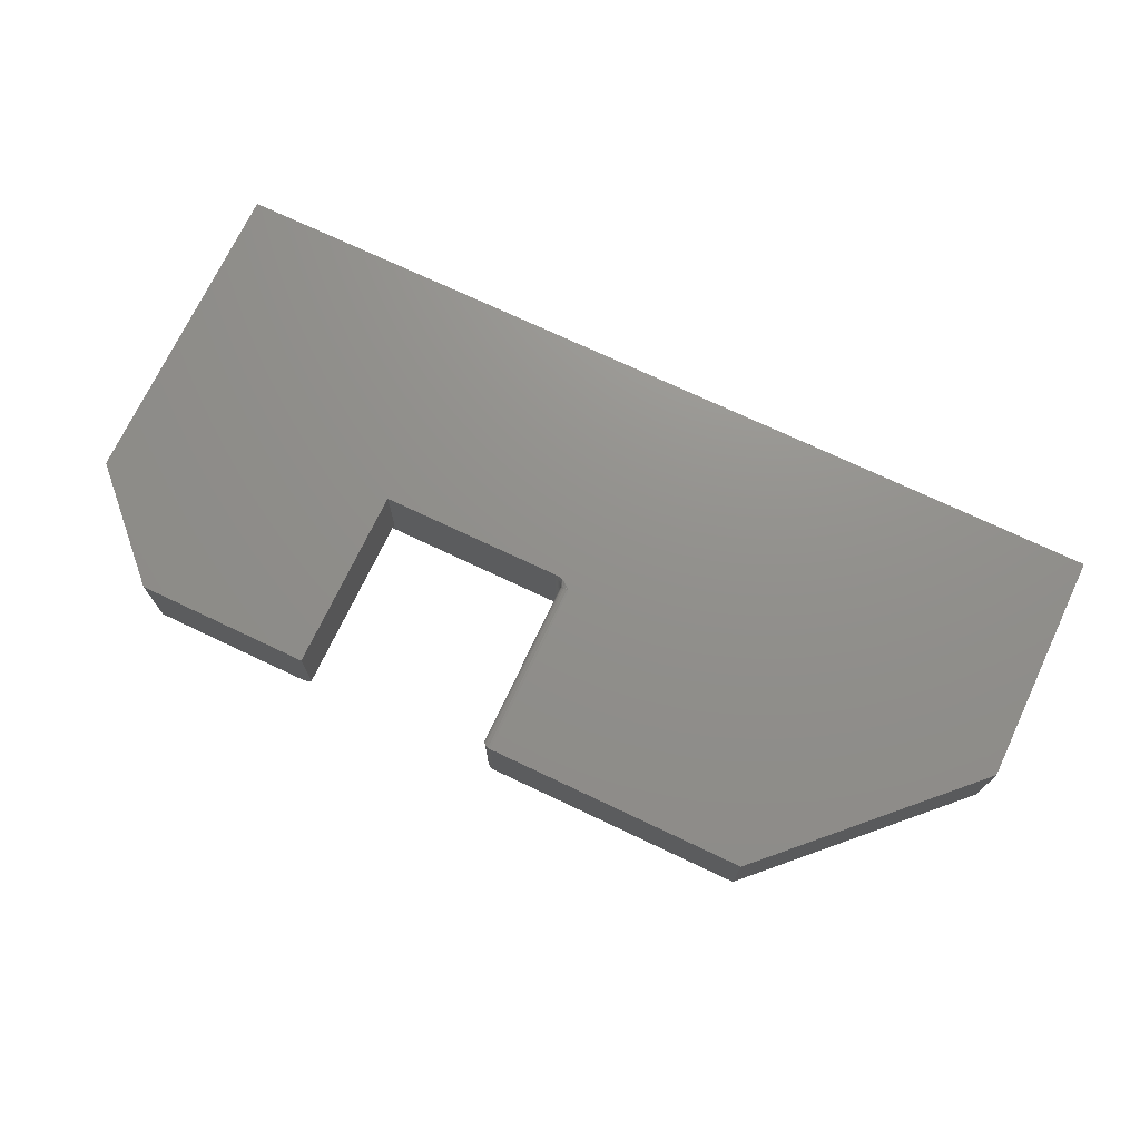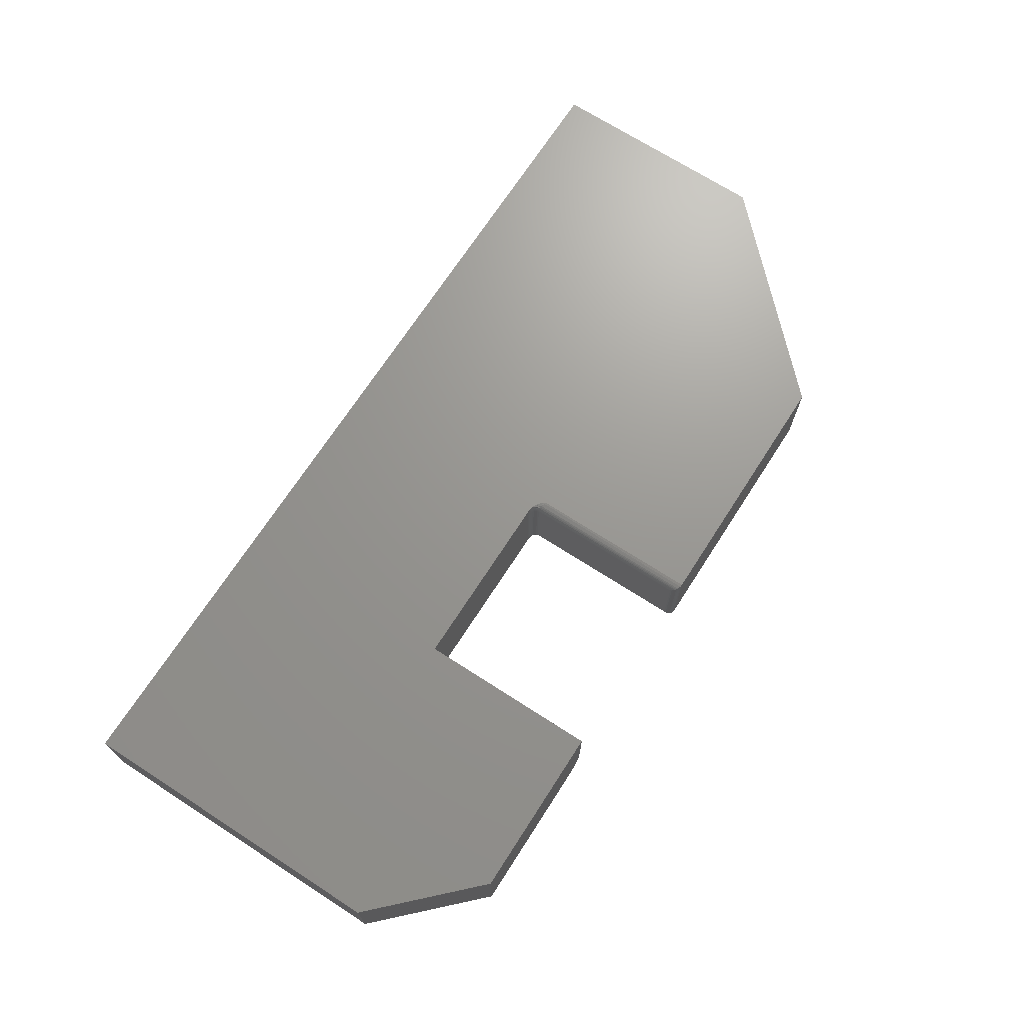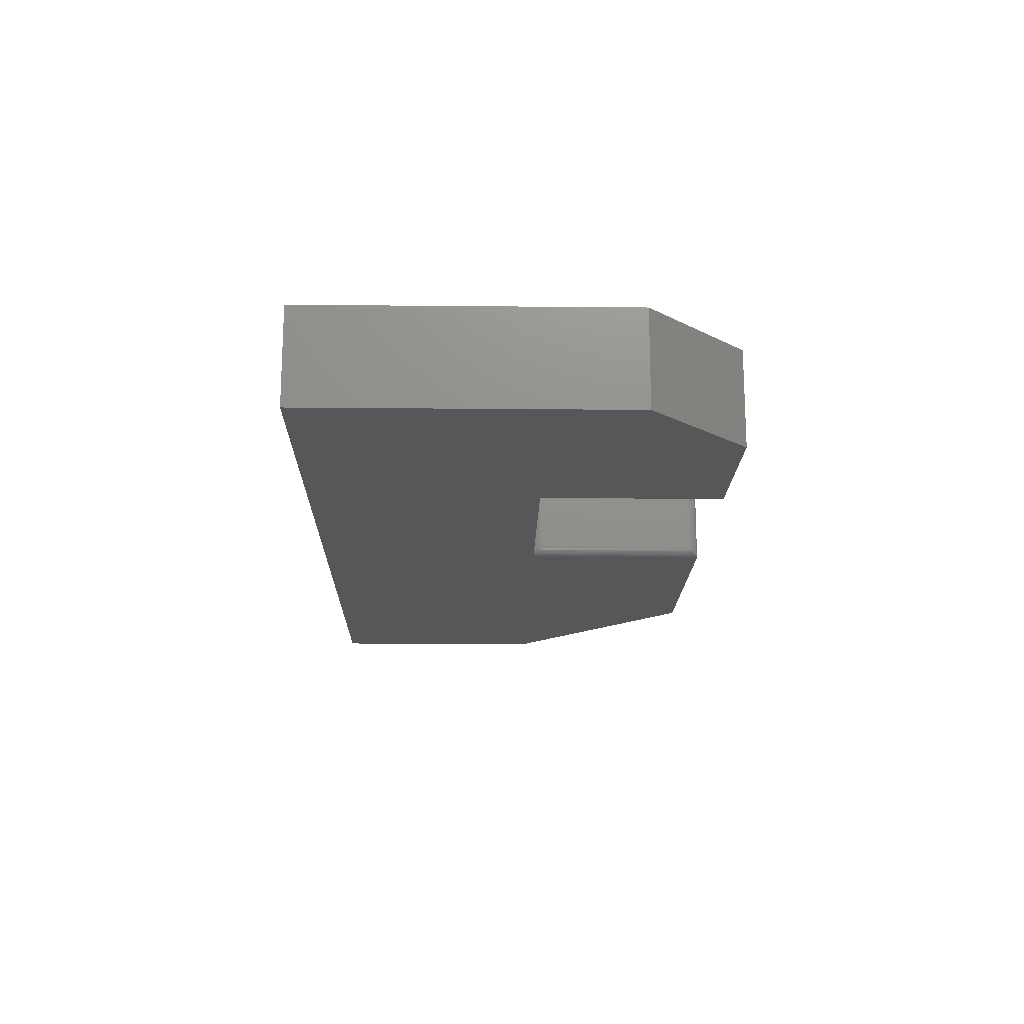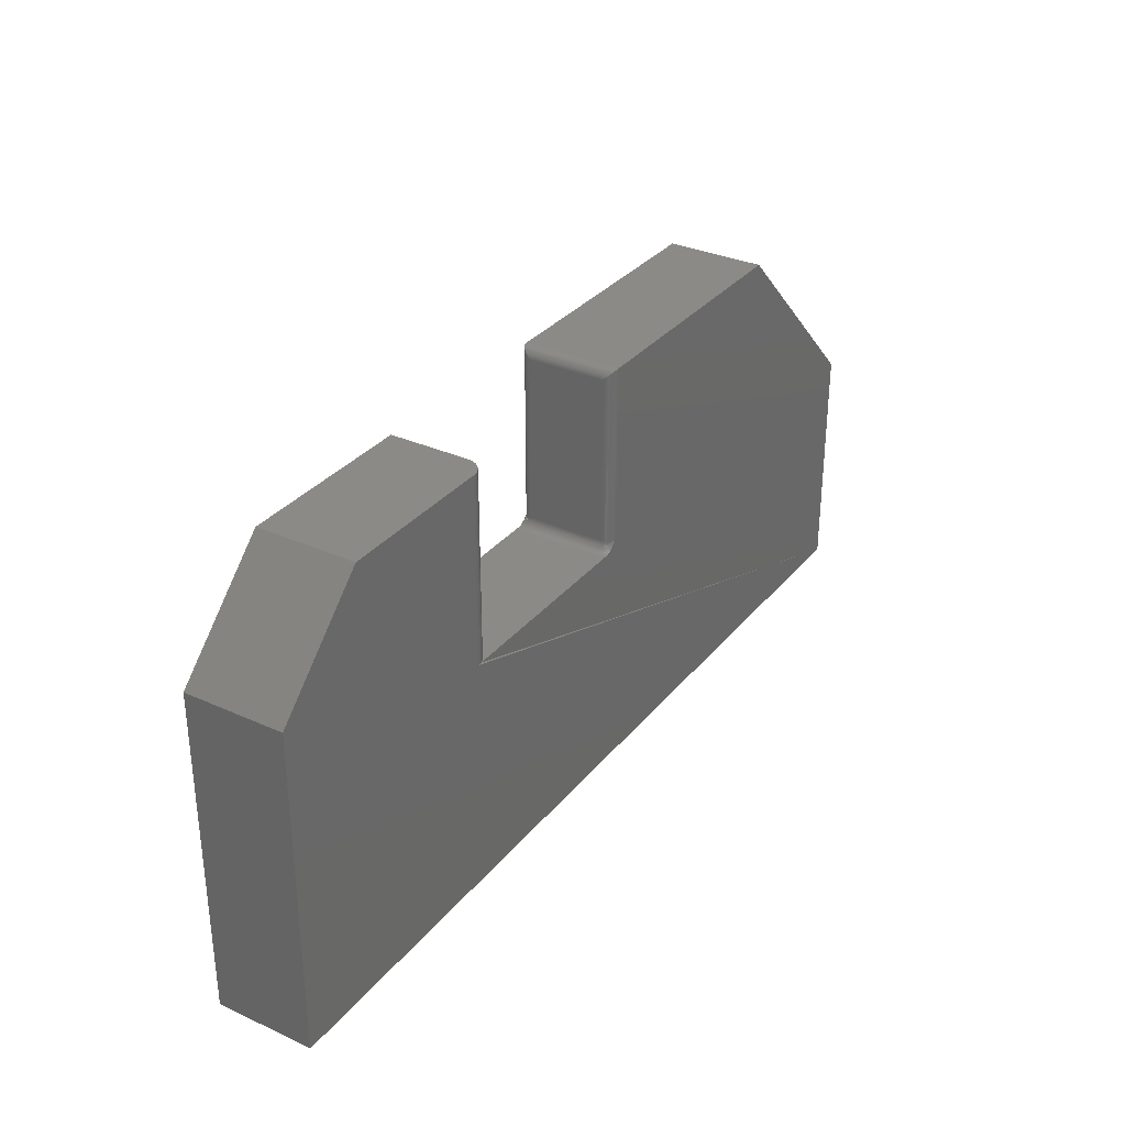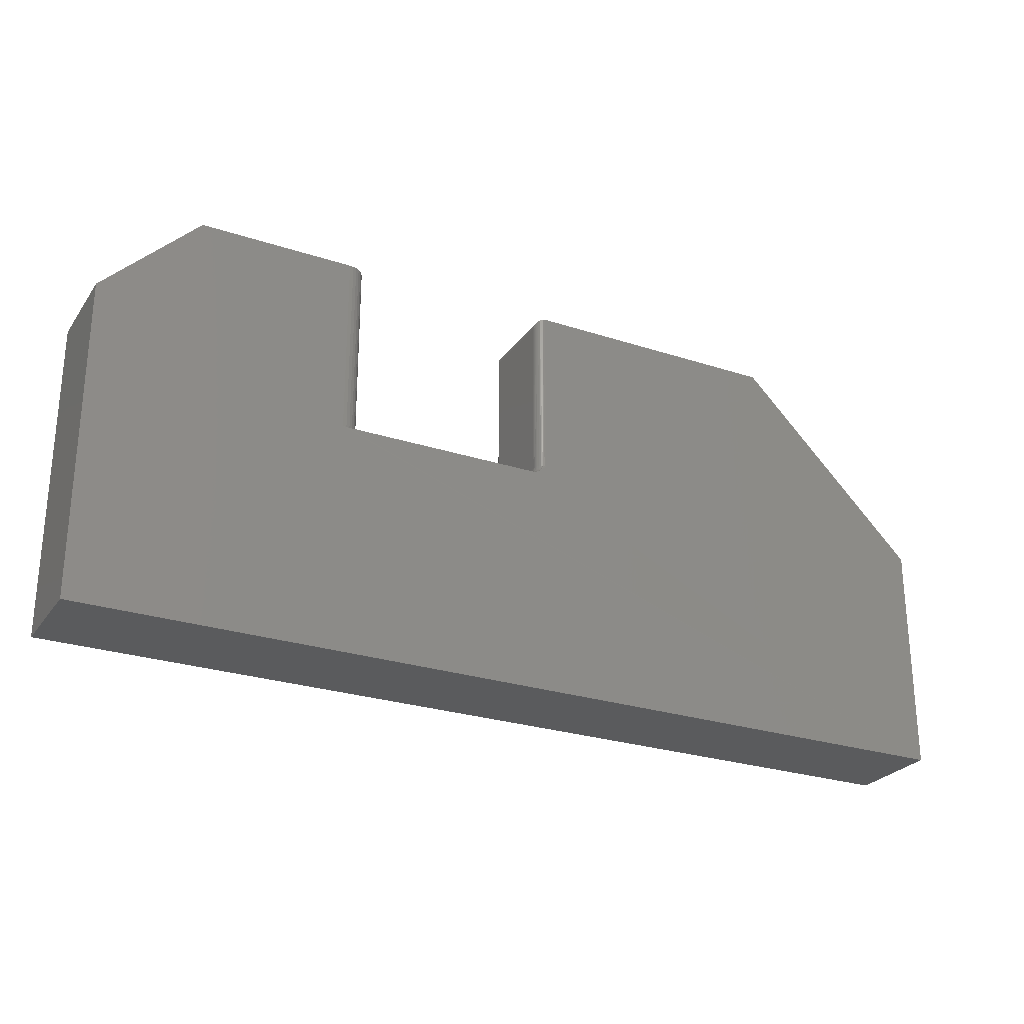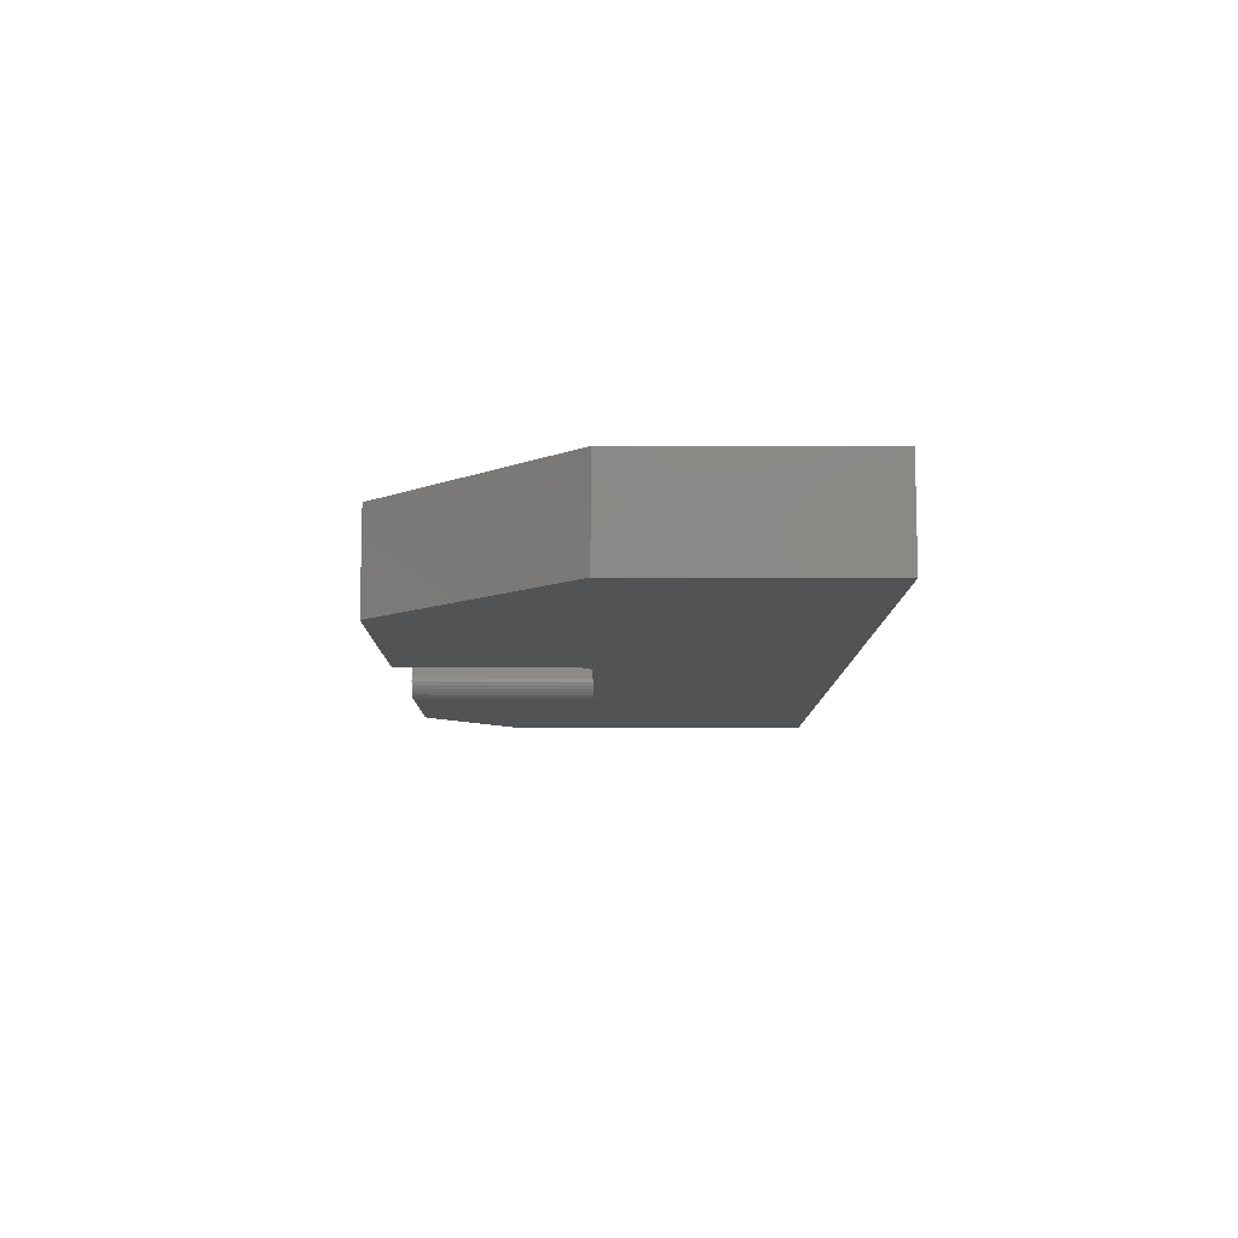
<metadata>
{"format":"stl","ext":"stl","renderer":"f3d","projection":"perspective","resolution":1024,"background":"white","views":[{"elev":72.5,"azim":25.4,"up":"+Y"},{"elev":70.1,"azim":-57.2,"up":"+Y"},{"elev":-17.0,"azim":-91.1,"up":"+Y"},{"elev":32.0,"azim":-57.6,"up":"+Z"},{"elev":-26.3,"azim":-27.3,"up":"+Z"},{"elev":-9.6,"azim":89.5,"up":"+Y"}]}
</metadata>
<code>
# stl→obj: 145 verts, 286 faces
v 0.3852 -0.07797 0.1973
v 0.3815 -0.07812 0.1926
v 0.3868 -0.07812 0.1973
v 0.3774 -0.07658 0.1908
v 0.3761 -0.07812 0.1898
v 0.3775 -0.07812 0.1903
v 0.3796 -0.07745 0.1918
v 0.3789 -0.07812 0.1909
v 0.3838 -0.07753 0.1973
v 0.3824 -0.07681 0.1973
v 0.3823 -0.07693 0.1958
v 0.3821 -0.0773 0.1943
v 0.3769 -0.07228 0.1918
v 0.3755 -0.07031 0.1908
v 0.3757 -0.07251 0.1908
v 0.3741 -0.07031 0.1901
v 0.3744 -0.07278 0.1901
v 0.3727 -0.07031 0.1896
v 0.3729 -0.07306 0.1896
v 0.3711 -0.07031 0.1895
v 0.3714 -0.07303 0.1895
v 0.3767 -0.07031 0.1918
v 0.3778 -0.07209 0.1929
v 0.3776 -0.07031 0.1929
v 0.3785 -0.07195 0.1943
v 0.3784 -0.07031 0.1943
v 0.379 -0.07187 0.1958
v 0.3788 -0.07031 0.1958
v 0.3791 -0.07184 0.1973
v 0.3789 -0.07031 0.1973
v 0.3774 -0.07418 0.1918
v 0.3763 -0.07463 0.1908
v 0.3751 -0.07515 0.1901
v 0.3737 -0.07571 0.1896
v 0.3721 -0.07566 0.1895
v 0.3783 -0.07381 0.1929
v 0.379 -0.07353 0.1943
v 0.3794 -0.07336 0.1958
v 0.3795 -0.0733 0.1973
v 0.3784 -0.07592 0.1918
v 0.3746 -0.07812 0.1896
v 0.3732 -0.07812 0.1895
v 0.3792 -0.07538 0.1929
v 0.3798 -0.07498 0.1943
v 0.3801 -0.07474 0.1958
v 0.3803 -0.07465 0.1973
v 0.3803 -0.07677 0.1929
v 0.3808 -0.07626 0.1943
v 0.3811 -0.07594 0.1958
v 0.3812 -0.07584 0.1973
v 0.75 -0.07812 0.1895
v 0.6 -0.07812 0.3395
v 0.3868 -0.07812 0.3395
v 0.75 -0.07812 -4.592e-17
v 0.2085 -0.07782 0.1895
v 0.2054 -0.07812 0.1895
v 0 -0.07812 0
v 0.2054 -0.07812 0.3395
v 0.07895 -0.07812 0.3395
v -1.18e-17 -0.07812 0.2605
v 0.2211 -0.0625 0.1895
v 0.2211 0 0.1895
v 0.2211 -0.0625 0.3395
v 0.2211 0 0.3395
v 0.2114 -0.07694 0.3395
v 0.07895 0 0.3395
v 0.2085 -0.07782 0.3395
v 0.2208 -0.06555 0.3395
v 0.2141 -0.07549 0.3395
v 0.2165 -0.07355 0.3395
v 0.2184 -0.07118 0.3395
v 0.2199 -0.06848 0.3395
v 0.3711 -0.007812 0.1895
v 0.3714 -0.005099 0.1895
v 0.3721 -0.002468 0.1895
v 0.3732 0 0.1895
v 0.2208 -0.06555 0.1895
v 0.2199 -0.06848 0.1895
v 0.2184 -0.07118 0.1895
v 0.2165 -0.07355 0.1895
v 0.2141 -0.07549 0.1895
v 0.2114 -0.07694 0.1895
v 0 0 0
v 0.75 0 -4.592e-17
v 0.3789 -0.007812 0.1973
v 0.379 -0.006565 0.3329
v 0.3791 -0.006288 0.1973
v 0.3789 -0.007812 0.3317
v 0.3852 -0.0001501 0.1973
v 0.3838 -0.0005947 0.1973
v 0.3824 -0.001317 0.1973
v 0.3846 -0.0003152 0.3392
v 0.3823 -0.001405 0.3381
v 0.3805 -0.003156 0.3363
v 0.3795 -0.004823 0.1973
v 0.3798 -0.004218 0.3353
v 0.3793 -0.005372 0.3341
v 0.3868 0 0.3395
v 0.3868 0 0.1973
v 0.3813 -0.00221 0.3373
v 0.3812 -0.002288 0.1973
v 0.3803 -0.003472 0.1973
v 0.3789 -0.07031 0.3317
v 0.379 -0.07156 0.3329
v 0.3793 -0.07275 0.3341
v 0.3798 -0.07391 0.3353
v 0.3805 -0.07497 0.3363
v 0.3823 -0.07672 0.3381
v 0.3846 -0.07781 0.3392
v 0.3813 -0.07592 0.3373
v 0.3746 0 0.1896
v 0.3761 0 0.1898
v 0.3775 0 0.1903
v 0.75 0 0.1895
v 0.3802 0 0.1917
v 0.384 0 0.1947
v 0.6 0 0.3395
v -1.18e-17 0 0.2605
v 0.3837 -0.000456 0.1958
v 0.3774 -0.001543 0.1908
v 0.3784 -0.002201 0.1918
v 0.3792 -0.002741 0.1929
v 0.3798 -0.003142 0.1943
v 0.3801 -0.003389 0.1958
v 0.3767 -0.007812 0.1918
v 0.3757 -0.005611 0.1908
v 0.3755 -0.007812 0.1908
v 0.3744 -0.005347 0.1901
v 0.3741 -0.007812 0.1901
v 0.3729 -0.005062 0.1896
v 0.3727 -0.007812 0.1896
v 0.3769 -0.005842 0.1918
v 0.3776 -0.007812 0.1929
v 0.3778 -0.006031 0.1929
v 0.3784 -0.007812 0.1943
v 0.3785 -0.006172 0.1943
v 0.3788 -0.007812 0.1958
v 0.379 -0.006259 0.1958
v 0.3774 -0.003947 0.1918
v 0.3763 -0.003494 0.1908
v 0.3751 -0.002977 0.1901
v 0.3737 -0.002416 0.1896
v 0.3783 -0.004319 0.1929
v 0.379 -0.004595 0.1943
v 0.3794 -0.004765 0.1958
f 1 2 3
f 4 5 6
f 7 8 2
f 9 10 11
f 9 11 12
f 9 12 2
f 9 2 1
f 13 14 15
f 15 14 16
f 15 16 17
f 17 16 18
f 17 18 19
f 19 18 20
f 19 20 21
f 14 13 22
f 22 13 23
f 22 23 24
f 24 23 25
f 24 25 26
f 26 25 27
f 26 27 28
f 28 27 29
f 28 29 30
f 31 15 32
f 32 15 17
f 32 17 33
f 33 17 19
f 33 19 34
f 34 19 21
f 34 21 35
f 15 31 13
f 13 31 36
f 13 36 23
f 23 36 37
f 23 37 25
f 25 37 38
f 25 38 27
f 27 38 39
f 27 39 29
f 40 32 4
f 4 32 33
f 4 33 5
f 5 33 34
f 5 34 41
f 41 34 35
f 41 35 42
f 32 40 31
f 31 40 43
f 31 43 36
f 36 43 44
f 36 44 37
f 37 44 45
f 37 45 38
f 38 45 46
f 38 46 39
f 6 8 4
f 4 8 7
f 4 7 40
f 40 7 47
f 40 47 43
f 43 47 48
f 43 48 44
f 44 48 49
f 44 49 45
f 45 49 50
f 45 50 46
f 7 2 47
f 47 2 12
f 47 12 48
f 48 12 11
f 48 11 49
f 49 11 10
f 49 10 50
f 51 52 53
f 51 53 3
f 51 3 2
f 51 2 8
f 51 8 54
f 54 8 6
f 54 6 5
f 54 5 41
f 54 41 42
f 54 42 55
f 54 55 56
f 54 56 57
f 58 59 56
f 56 59 60
f 56 60 57
f 61 62 63
f 63 62 64
f 63 64 65
f 66 59 58
f 66 58 67
f 66 67 65
f 66 65 64
f 68 63 65
f 68 65 69
f 68 69 70
f 68 70 71
f 68 71 72
f 55 42 35
f 55 35 21
f 55 21 20
f 62 20 73
f 62 73 74
f 62 74 75
f 62 75 76
f 20 62 61
f 20 61 77
f 20 77 78
f 20 78 79
f 20 79 80
f 20 80 81
f 20 81 82
f 20 82 55
f 57 83 54
f 54 83 84
f 61 63 77
f 77 63 68
f 77 68 78
f 78 68 72
f 78 72 79
f 79 72 71
f 79 71 80
f 80 71 70
f 80 70 81
f 81 70 69
f 81 69 82
f 82 69 65
f 82 65 55
f 55 65 67
f 55 67 56
f 56 67 58
f 85 86 87
f 85 88 86
f 89 90 91
f 92 91 93
f 94 95 96
f 95 97 96
f 95 87 86
f 95 86 97
f 98 99 92
f 92 99 89
f 92 89 91
f 93 91 100
f 100 91 101
f 100 101 94
f 94 101 102
f 94 102 95
f 103 29 104
f 103 30 29
f 29 39 104
f 104 39 105
f 39 46 105
f 105 46 106
f 46 107 106
f 108 9 109
f 107 46 110
f 110 46 50
f 110 50 108
f 108 50 10
f 108 10 9
f 3 53 1
f 1 53 109
f 1 109 9
f 103 88 30
f 30 88 85
f 84 83 62
f 84 62 76
f 84 76 111
f 84 111 112
f 84 112 113
f 114 84 113
f 114 113 115
f 114 115 116
f 114 116 99
f 114 99 98
f 114 98 117
f 83 118 62
f 62 118 66
f 62 66 64
f 116 119 99
f 119 89 99
f 115 101 91
f 91 116 115
f 113 120 121
f 113 121 122
f 101 113 122
f 101 115 113
f 90 89 119
f 119 116 91
f 90 119 91
f 113 112 120
f 101 122 123
f 101 123 124
f 102 101 124
f 125 126 127
f 127 126 128
f 127 128 129
f 129 128 130
f 129 130 131
f 131 130 74
f 131 74 73
f 126 125 132
f 132 125 133
f 132 133 134
f 134 133 135
f 134 135 136
f 136 135 137
f 136 137 138
f 138 137 85
f 138 85 87
f 139 120 140
f 140 120 112
f 140 112 141
f 141 112 111
f 141 111 142
f 142 111 76
f 142 76 75
f 120 139 121
f 121 139 143
f 121 143 122
f 122 143 144
f 122 144 123
f 123 144 145
f 123 145 124
f 124 145 95
f 124 95 102
f 132 140 126
f 126 140 141
f 126 141 128
f 128 141 142
f 128 142 130
f 130 142 75
f 130 75 74
f 140 132 139
f 139 132 134
f 139 134 143
f 143 134 136
f 143 136 144
f 144 136 138
f 144 138 145
f 145 138 87
f 145 87 95
f 125 24 133
f 133 24 26
f 133 26 135
f 135 26 28
f 135 28 137
f 137 28 30
f 137 30 85
f 24 125 22
f 22 125 127
f 22 127 14
f 14 127 129
f 14 129 16
f 16 129 131
f 16 131 18
f 18 131 73
f 18 73 20
f 52 117 53
f 53 117 98
f 88 104 86
f 88 103 104
f 104 105 86
f 86 105 97
f 105 106 97
f 97 106 96
f 106 107 96
f 96 107 94
f 107 110 94
f 94 110 100
f 110 108 100
f 100 108 93
f 108 109 93
f 53 98 109
f 109 98 92
f 109 92 93
f 60 118 57
f 57 118 83
f 59 66 60
f 60 66 118
f 51 114 52
f 52 114 117
f 54 84 51
f 51 84 114

</code>
